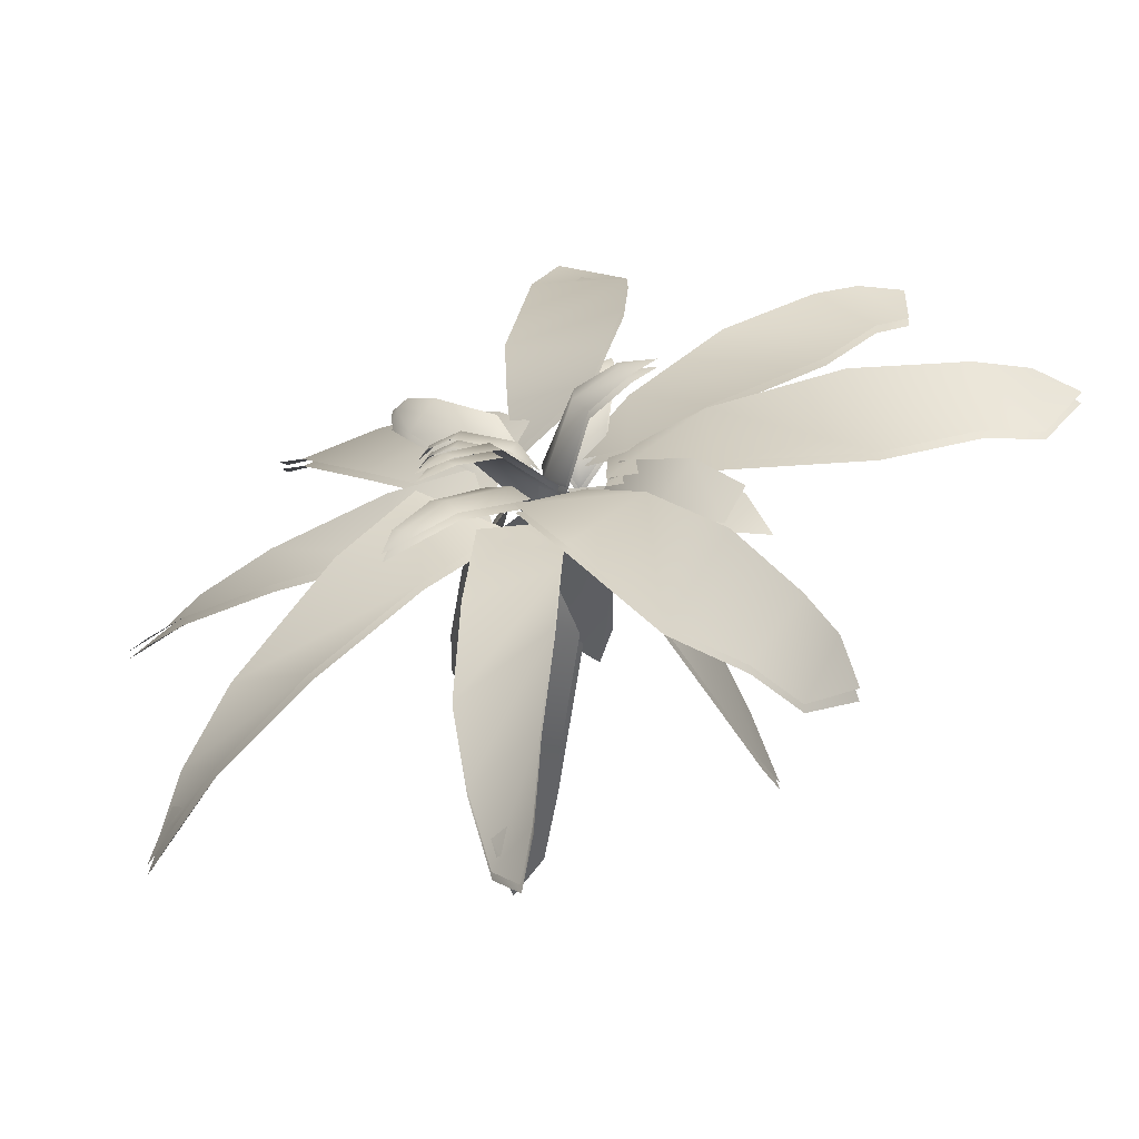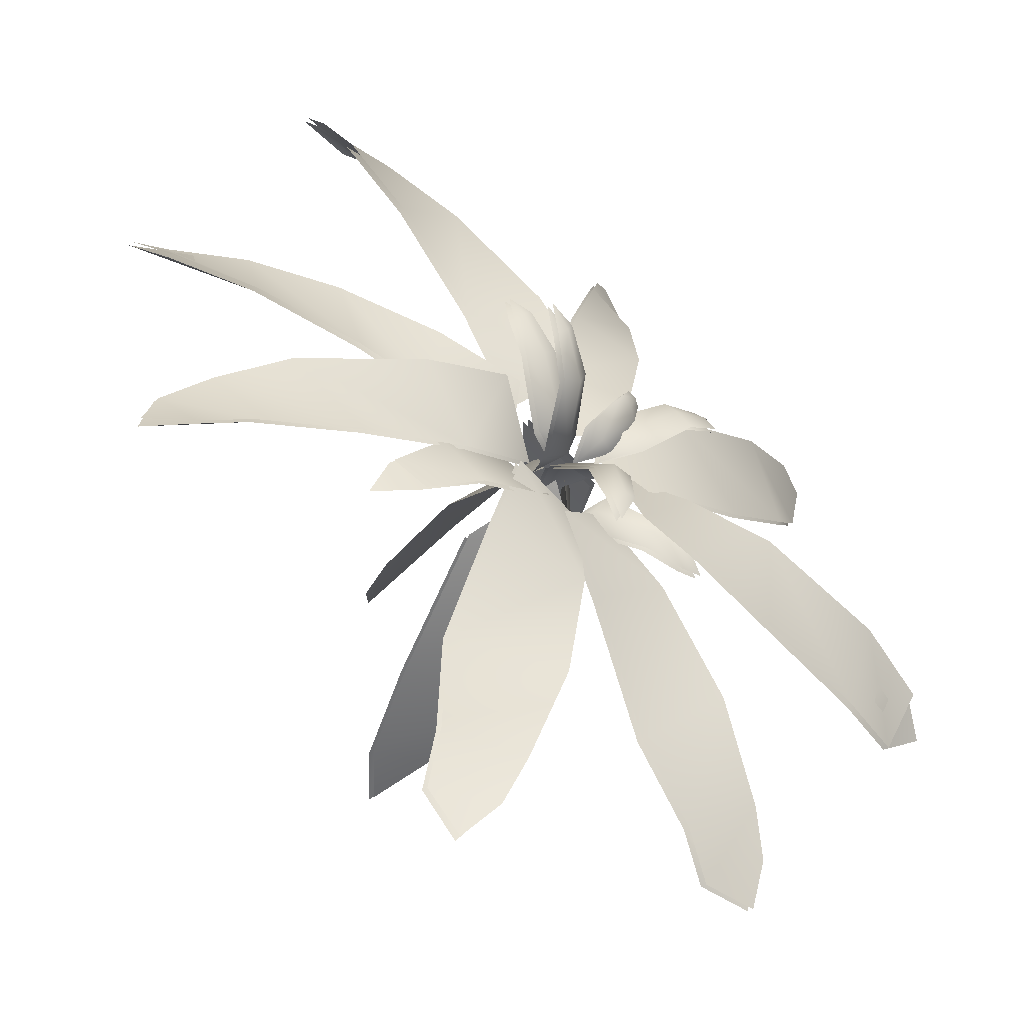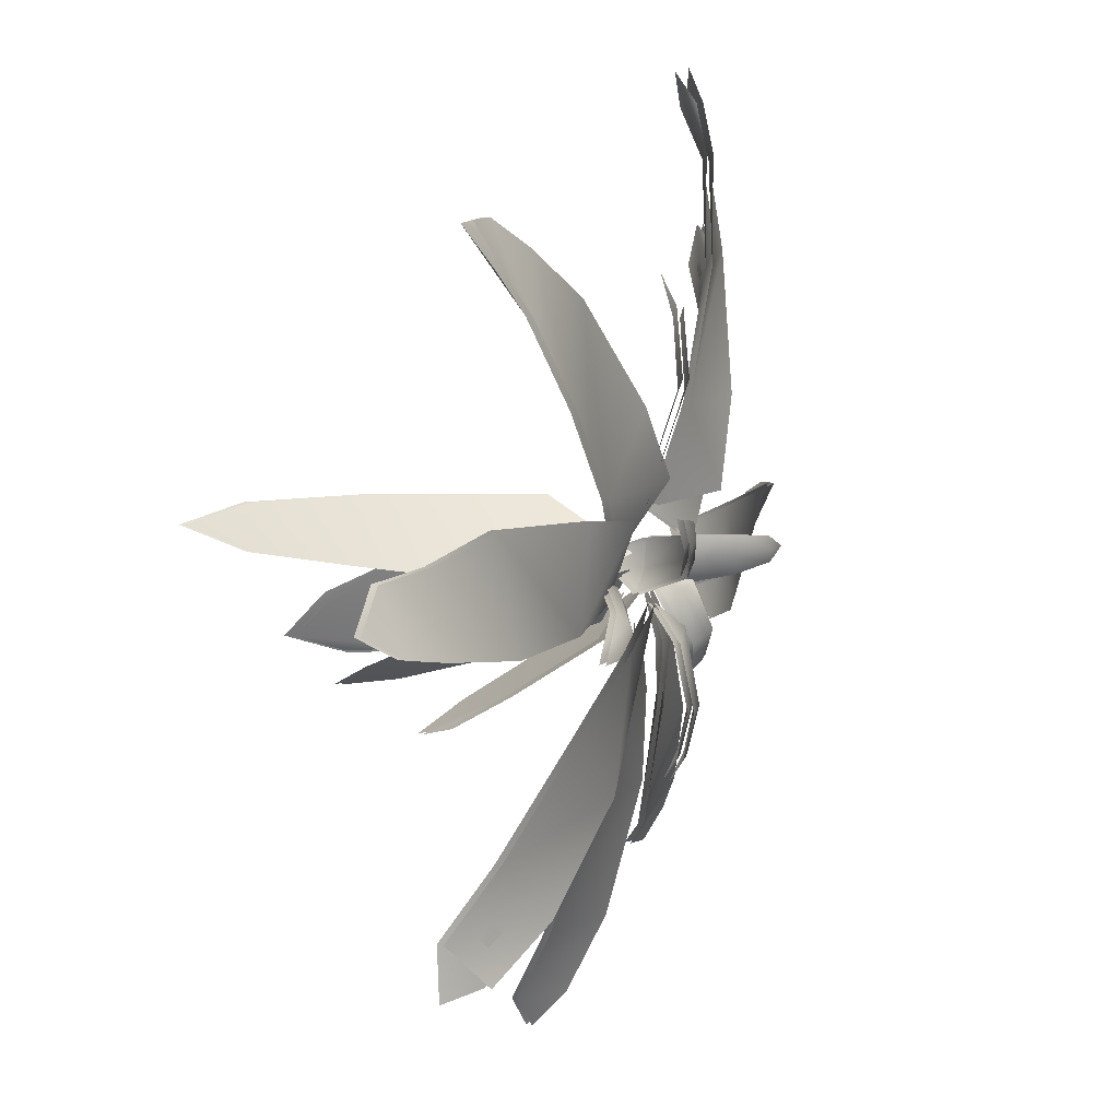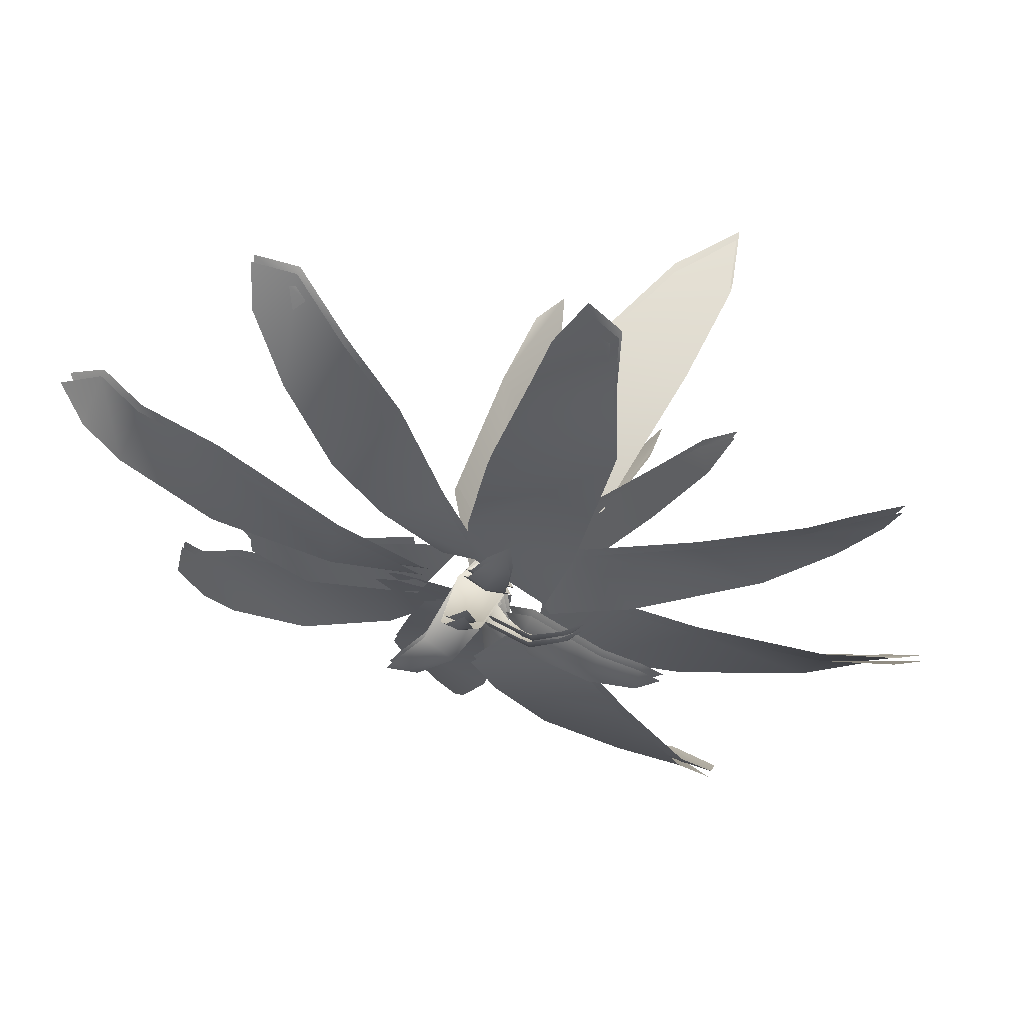
<metadata>
{"format":"obj","ext":"obj","renderer":"f3d","projection":"perspective","resolution":1024,"background":"white","views":[{"elev":63.8,"azim":-160.8,"up":"+Z"},{"elev":56.2,"azim":-54.2,"up":"+Z"},{"elev":-64.4,"azim":-56.4,"up":"+Y"},{"elev":39.3,"azim":47.2,"up":"+Y"}]}
</metadata>
<code>
o rdmobj01.005
v 85.72 25.31 32.45
v 86.07 19.97 24.84
v 89.98 26.13 25.52
v 79.96 22.52 38.59
v 81.33 14.81 30.76
v 65.73 16.78 49.24
v 71.55 6.241 37.85
v 47.94 9.012 57.76
v 54.06 -2.885 51.68
v 41.16 -7.695 59.47
v 33.68 2.633 61.35
v 35.84 -19.04 58.37
v 48.12 -5.985 52.04
v 38.24 -3.339 57.28
v 42.4 -22.79 51.14
v 61 -9.558 42.76
v 53.18 -27.5 37.53
v 67.5 -29.49 19.53
v 76.19 -16.77 25.33
v 75.84 -28.07 7.622
v 83.16 -20.94 12.6
v 83.86 -24.35 5.129
v 38.72 6.056 44.1
v 17.51 9.974 51.27
v 29.64 -1.602 58.07
v 33.25 19.89 18.13
v 16.98 23.45 22
v 28.3 28.51 1.604
v 17.45 29.45 5.817
v 21.81 32.98 -6.752
v 35.68 -8.172 51.77
v 37.48 7.499 56.23
v 32.68 -2.376 63.27
v 38.36 -3.092 30.97
v 39.74 8.965 33.14
v 39.76 1.163 17.81
v 40.1 9.06 20.7
v 40.08 6.163 11.21
v 12.13 1.523 56.07
v 19.8 -16.35 51.75
v 25.44 -6.916 63.9
v -3.581 4.295 30.01
v 1.406 -8.882 25.22
v -12.87 5.291 12.66
v -8.02 -3.598 10.93
v -16.08 3.402 1.847
v 21.66 -13.24 51.89
v 34.72 -3.335 51.71
v 27.61 -7.105 61.98
v 19.25 -11.29 30.53
v 28.84 -3.652 29.22
v 18.22 -9.111 16.84
v 24.66 -3.726 17.5
v 19.33 -5.699 9.372
v 57.53 66.95 76.05
v 61.95 65.91 65.41
v 60.27 73.03 71.19
v 55.04 58.67 78.31
v 62.51 56.35 66.74
v 47.5 41.06 79.68
v 61.4 40.51 65.09
v 38.19 20.56 75.98
v 54.02 16.85 66.5
v 46.68 1.988 65.97
v 30.59 5.343 69.49
v 7.727 57.76 94.9
v 11.65 63.53 88.32
v 6.623 65.76 93.52
v 11.69 43.46 92.63
v 19.37 52.38 85.75
v 15.93 25.81 86.6
v 26.57 39.08 80.87
v 19.49 13.24 79.05
v 31.7 21.81 76.2
v 34.8 7.23 70.41
v 23 0.8006 68.81
v -23.63 24.88 110.3
v -21.88 34.3 106.5
v -28.32 31.61 110.8
v -17.07 19.4 107.8
v -13.33 30.71 105.3
v -3.977 8.925 98.79
v 0.03461 26.33 99.32
v 10.86 0.104 84.55
v 18.45 14.03 88.83
v 29.13 5.839 79.44
v 21.47 -4.218 71.16
v 19.46 2.946 72.9
v 18.36 -10.54 70.92
v 21.14 -2.733 62.17
v 8.464 3.479 86.22
v 5.964 -6.494 86.37
v -2.181 4.966 91.9
v -3.133 -1.978 91.51
v -4.09 -69.41 42.92
v -14.1 -64.75 45.17
v -11.5 -72.39 40.93
v 2.031 -63.66 45.94
v -9.779 -58.2 50.78
v 13.59 -49.5 50.48
v -4.502 -45.27 58.28
v 23.28 -30.57 54.79
v 9.281 -26.57 66.16
v 18.25 -13.68 69.15
v 27.96 -14.74 57.1
v 27.53 -24.43 66.23
v 41.41 -23.63 53.23
v 36.33 -13.36 57.34
v 28.53 -33.72 60.97
v 47.02 -37.67 45.63
v 30.16 -48.15 49.98
v 34.32 -63.78 33.34
v 49.74 -58.11 32.06
v 37.37 -71.06 21.05
v 48.74 -69.23 21.83
v -36.35 -40.56 80.74
v -41.1 -30.28 81.65
v -44.39 -38.83 81.1
v -27.56 -39.1 80.13
v -32.4 -26.47 83.36
v -9.741 -34.06 76.13
v -19.07 -17.82 83.57
v 8.916 -24.23 69.69
v 3.984 -9.808 80.3
v 18.57 -4.554 75.71
v 21.36 -14.24 63.39
v 47.75 -5.249 51.03
v 35.48 -18.3 57.36
v 37.88 -2.603 56.27
v 42.04 -22.05 50.13
v 60.64 -8.822 41.76
v 52.81 -26.76 36.53
v 67.14 -28.75 18.52
v 75.83 -16.03 24.32
v 83.49 -23.61 4.127
v 82.79 -20.21 11.6
v 75.48 -27.33 6.619
v -2.547 5.702 90.9
v -3.498 -1.242 90.51
v -9.255 4.505 92.03
v 8.099 4.215 85.21
v 5.599 -5.757 85.37
v 18 -9.801 69.92
v 19.09 3.682 71.9
v 17.02 -24.54 77.01
v 22.07 -21.87 76.31
v 22.93 -23.23 74.66
v 28.42 -18.82 70.72
v 27.7 -15.93 72.69
v 28.95 -6.355 63.57
v 30.55 -9.847 60.64
v 23.64 -3.382 57.9
v 24.82 -5.09 66.51
v 24.42 -14.02 74.18
v 19.91 -20.41 77.32
v 37 -70.33 20.05
v 48.37 -68.49 20.83
v 44.49 -73.42 15.47
v 33.95 -63.05 32.34
v 49.37 -57.37 31.06
v 46.66 -36.93 44.63
v 29.79 -47.42 48.97
v 28.16 -32.99 59.96
v 41.04 -22.9 52.22
v 27.17 -23.7 65.23
v 35.97 -12.62 56.34
v 49.33 -5.173 58.5
v 47.84 -6.905 61.8
v 47.74 -5.594 62.72
v 43.82 -6.67 66.6
v 43.32 -8.892 65.6
v 34.16 -9.315 66.87
v 34.52 -6.481 68.64
v 29.74 -7.203 63.77
v 34.82 -10.7 63.57
v 42.98 -10.02 63.01
v 47.53 -7.753 60.07
v 43.7 8.026 81.26
v 41.1 2.944 80.48
v 39.04 3.499 81.35
v 33.74 -1.6 78.03
v 36.27 -3.119 76.02
v 29.46 -5.458 64.86
v 25.58 -4.017 67.35
v 27.68 -0.6076 58.34
v 34.2 -3.818 63.4
v 39.47 -1.945 73.77
v 43.26 3.616 78.84
v 45.53 18.2 73.07
v 43.7 13.91 74.05
v 41.65 14.63 74.77
v 37 8.609 74.24
v 39.59 6.576 72.88
v 32.53 -2.226 66.2
v 28.66 -0.08438 68.07
v 29.61 -2.767 60.52
v 36.84 -1.502 64.21
v 42.4 6.366 70.61
v 45.61 13.61 72.46
v 58.84 -17.55 48.04
v 57.2 -15.94 52.43
v 57.31 -13.6 51.95
v 52.53 -10.07 57.2
v 51.54 -13.32 58.68
v 39.31 -10.15 63.84
v 40.29 -5.463 62.41
v 32.99 -9.584 61.79
v 39.59 -14.96 62.52
v 50.6 -16.92 58.05
v 56.46 -18.42 52.13
v 27.44 -34.37 55.58
v 27.75 -31.27 58.02
v 29.55 -30.8 57.59
v 30.28 -24.77 59.41
v 27.46 -24.58 60.28
v 25.75 -13.86 59.35
v 29.63 -13.58 58.43
v 24.51 -10.3 55.59
v 22.4 -15.95 58.78
v 24.58 -25.27 59.69
v 25.73 -31.63 57.68
v 47.57 9.748 56.76
v 40.8 -6.959 58.47
v 33.31 3.37 60.35
v 53.69 -2.149 50.67
v 71.18 6.977 36.85
v 65.37 17.52 48.24
v 80.96 15.54 29.76
v 79.6 23.25 37.59
v 89.61 26.86 24.51
v 85.36 26.05 31.45
v 85.71 20.71 23.83
v 16.66 10.71 50.01
v 32.41 20.63 16.87
v 37.88 6.792 42.84
v 16.13 24.19 20.73
v 20.96 33.71 -8.014
v 16.61 30.19 4.554
v 27.46 29.24 0.3416
v 37.11 8.235 55.23
v 37.99 -2.355 29.97
v 35.31 -7.436 50.77
v 39.37 9.702 32.14
v 39.72 6.899 10.21
v 39.73 9.796 19.7
v 39.4 1.899 16.81
v 19.43 -15.62 50.75
v -3.946 5.032 29
v 11.76 2.259 55.06
v 1.041 -8.146 24.22
v -16.45 4.138 0.8445
v -8.385 -2.862 9.925
v -13.23 6.027 11.66
v 34.35 -2.599 50.71
v 18.89 -10.55 29.53
v 21.29 -12.5 50.88
v 28.48 -2.916 28.22
v 18.96 -4.963 8.371
v 24.29 -2.99 16.5
v 17.86 -8.375 15.84
v 37.82 21.29 74.98
v 46.32 2.724 64.96
v 30.22 6.08 68.49
v 53.66 17.59 65.5
v 61.03 41.25 64.09
v 47.14 41.8 78.68
v 62.15 57.09 65.73
v 54.68 59.4 77.31
v 59.9 73.77 70.19
v 57.17 67.68 75.05
v 61.58 66.64 64.41
v 19.13 13.98 78.05
v 34.44 7.967 69.41
v 22.63 1.537 67.81
v 31.34 22.54 75.2
v 26.21 39.82 79.87
v 15.56 26.55 85.6
v 19.01 53.12 84.75
v 11.33 44.2 91.63
v 6.257 66.49 92.52
v 7.362 58.49 93.89
v 11.29 64.27 87.32
v 10.49 0.8402 83.55
v 28.76 6.575 78.44
v 21.11 -3.482 70.16
v 18.09 14.77 87.83
v -0.3305 27.07 98.32
v -4.342 9.661 97.79
v -13.7 31.45 104.3
v -17.43 20.14 106.8
v -28.68 32.34 108.4
v -23.99 25.61 109.3
v -22.25 35.04 105.5
v 22.91 -29.83 53.79
v 17.88 -12.95 68.14
v 27.6 -14 56.1
v 8.916 -25.83 65.16
v -4.867 -44.53 57.28
v 13.22 -48.77 49.47
v -10.14 -57.47 49.78
v 1.666 -62.93 44.94
v -11.87 -71.65 39.93
v -4.455 -68.67 41.92
v -14.46 -64.01 44.16
v 8.551 -23.5 68.68
v 18.2 -3.818 74.71
v 20.99 -13.5 62.39
v 3.618 -9.072 79.3
v -19.43 -17.09 82.57
v -10.11 -33.33 75.13
v -32.76 -25.73 82.36
v -27.92 -38.37 79.13
v -44.76 -38.09 79.2
v -36.71 -39.82 79.74
v -41.46 -29.54 80.64
v 23.3 -23.96 75.66
v 22.44 -22.6 77.31
v 17.39 -25.28 78.01
v 28.79 -19.56 71.72
v 20.28 -21.15 78.32
v 28.07 -16.67 73.69
v 24.78 -14.75 75.18
v 29.31 -7.091 64.57
v 30.92 -10.58 61.64
v 25.19 -5.826 67.51
v 24 -4.118 58.9
v 48.1 -6.33 63.72
v 48.2 -7.641 62.8
v 49.7 -5.909 59.51
v 44.18 -7.406 67.6
v 47.9 -8.49 61.08
v 43.68 -9.628 66.61
v 43.34 -10.76 64.02
v 34.52 -10.05 67.87
v 34.89 -7.217 69.64
v 35.18 -11.43 64.57
v 30.1 -7.939 64.78
v 39.4 2.763 82.35
v 41.47 2.208 81.49
v 44.07 7.29 82.27
v 34.1 -2.336 79.03
v 43.63 2.88 79.85
v 36.63 -3.855 77.02
v 39.83 -2.681 74.77
v 29.83 -6.194 65.86
v 25.95 -4.753 68.35
v 34.56 -4.554 64.4
v 28.04 -1.344 59.34
v 42.01 13.89 75.77
v 44.07 13.18 75.06
v 45.9 17.46 74.08
v 37.37 7.873 75.24
v 45.98 12.88 73.46
v 39.95 5.839 73.88
v 42.77 5.63 71.61
v 32.9 -2.962 67.2
v 29.03 -0.8206 69.08
v 37.2 -2.238 65.21
v 29.98 -3.503 61.52
v 57.67 -14.34 52.95
v 57.57 -16.67 53.43
v 59.2 -18.29 49.04
v 52.9 -10.81 58.2
v 56.82 -19.15 53.13
v 51.9 -14.05 59.68
v 50.96 -17.65 59.06
v 39.68 -10.89 64.84
v 40.65 -6.2 63.41
v 39.95 -15.7 63.52
v 33.36 -10.32 62.8
v 29.91 -31.54 58.59
v 28.12 -32 59.03
v 27.8 -35.1 56.58
v 30.64 -25.51 60.41
v 26.1 -32.37 58.68
v 27.82 -25.32 61.28
v 24.95 -26.01 60.69
v 26.12 -14.59 60.35
v 29.99 -14.32 59.43
v 22.77 -16.69 59.79
v 24.88 -11.04 56.59
f 1 2 3
f 4 2 1
f 4 5 2
f 6 5 4
f 5 6 7
f 8 7 6
f 7 8 9
f 8 10 9
f 10 8 11
f 12 13 14
f 13 12 15
f 15 16 13
f 16 15 17
f 18 16 17
f 16 18 19
f 19 18 20
f 19 20 21
f 21 20 22
f 23 24 25
f 26 24 23
f 24 26 27
f 27 26 28
f 27 28 29
f 29 28 30
f 31 32 33
f 34 32 31
f 32 34 35
f 35 34 36
f 35 36 37
f 37 36 38
f 39 40 41
f 42 40 39
f 40 42 43
f 43 42 44
f 43 44 45
f 45 44 46
f 47 48 49
f 50 48 47
f 48 50 51
f 51 50 52
f 51 52 53
f 53 52 54
f 55 56 57
f 58 56 55
f 58 59 56
f 60 59 58
f 59 60 61
f 62 61 60
f 61 62 63
f 62 64 63
f 64 62 65
f 66 67 68
f 69 67 66
f 69 70 67
f 71 70 69
f 70 71 72
f 73 72 71
f 72 73 74
f 73 75 74
f 75 73 76
f 77 78 79
f 80 78 77
f 80 81 78
f 82 81 80
f 81 82 83
f 84 83 82
f 83 84 85
f 84 86 85
f 86 84 87
f 88 89 90
f 91 89 88
f 89 91 92
f 93 92 91
f 92 93 94
f 95 96 97
f 98 96 95
f 98 99 96
f 100 99 98
f 99 100 101
f 102 101 100
f 101 102 103
f 102 104 103
f 104 102 105
f 106 107 108
f 107 106 109
f 109 110 107
f 110 109 111
f 112 110 111
f 110 112 113
f 114 113 112
f 113 114 115
f 116 117 118
f 119 117 116
f 119 120 117
f 121 120 119
f 120 121 122
f 123 122 121
f 122 123 124
f 123 125 124
f 125 123 126
f 127 128 129
f 128 127 130
f 131 130 127
f 130 131 132
f 131 133 132
f 133 131 134
f 133 134 135
f 135 134 136
f 133 135 137
f 138 139 140
f 141 139 138
f 139 141 142
f 141 143 142
f 143 141 144
f 145 146 147
f 146 148 147
f 148 146 149
f 150 148 149
f 148 150 151
f 152 151 150
f 152 150 153
f 154 150 149
f 150 154 153
f 149 155 154
f 155 149 146
f 145 155 146
f 156 157 158
f 159 157 156
f 157 159 160
f 159 161 160
f 161 159 162
f 163 161 162
f 161 163 164
f 165 164 163
f 164 165 166
f 167 168 169
f 168 170 169
f 170 168 171
f 172 170 171
f 170 172 173
f 174 173 172
f 174 172 175
f 176 172 171
f 172 176 175
f 177 171 168
f 167 177 168
f 171 177 176
f 178 179 180
f 179 181 180
f 181 179 182
f 183 181 182
f 181 183 184
f 185 184 183
f 185 183 186
f 187 183 182
f 183 187 186
f 182 188 187
f 188 182 179
f 178 188 179
f 189 190 191
f 190 192 191
f 192 190 193
f 194 192 193
f 192 194 195
f 196 195 194
f 196 194 197
f 194 198 197
f 198 194 193
f 199 193 190
f 189 199 190
f 193 199 198
f 200 201 202
f 201 203 202
f 203 201 204
f 205 203 204
f 203 205 206
f 207 206 205
f 207 205 208
f 209 205 204
f 205 209 208
f 210 204 201
f 200 210 201
f 204 210 209
f 211 212 213
f 212 214 213
f 214 212 215
f 216 214 215
f 214 216 217
f 218 217 216
f 218 216 219
f 220 216 215
f 216 220 219
f 215 221 220
f 221 215 212
f 211 221 212
f 222 223 224
f 223 222 225
f 222 226 225
f 226 222 227
f 227 228 226
f 228 227 229
f 228 229 230
f 230 229 231
f 228 230 232
f 233 234 235
f 234 233 236
f 234 236 237
f 237 236 238
f 234 237 239
f 240 241 242
f 241 240 243
f 241 243 244
f 244 243 245
f 241 244 246
f 247 248 249
f 248 247 250
f 248 250 251
f 251 250 252
f 248 251 253
f 254 255 256
f 255 254 257
f 255 257 258
f 258 257 259
f 255 258 260
f 261 262 263
f 262 261 264
f 261 265 264
f 265 261 266
f 266 267 265
f 267 266 268
f 267 268 269
f 269 268 270
f 267 269 271
f 272 273 274
f 273 272 275
f 272 276 275
f 276 272 277
f 277 278 276
f 278 277 279
f 278 279 280
f 280 279 281
f 278 280 282
f 283 284 285
f 284 283 286
f 283 287 286
f 287 283 288
f 288 289 287
f 289 288 290
f 289 290 291
f 291 290 292
f 289 291 293
f 294 295 296
f 295 294 297
f 294 298 297
f 298 294 299
f 299 300 298
f 300 299 301
f 300 301 302
f 302 301 303
f 300 302 304
f 305 306 307
f 306 305 308
f 305 309 308
f 309 305 310
f 310 311 309
f 311 310 312
f 311 312 313
f 313 312 314
f 311 313 315
f 316 317 318
f 319 317 316
f 317 320 318
f 317 319 321
f 321 320 317
f 320 321 322
f 319 323 321
f 323 322 321
f 323 319 324
f 322 323 325
f 325 323 326
f 323 324 326
f 327 328 329
f 330 328 327
f 328 331 329
f 332 331 328
f 328 330 332
f 331 332 333
f 334 333 332
f 330 334 332
f 334 330 335
f 333 334 336
f 334 335 337
f 336 334 337
f 338 339 340
f 341 339 338
f 339 342 340
f 339 341 343
f 343 342 339
f 342 343 344
f 341 345 343
f 345 344 343
f 345 341 346
f 344 345 347
f 347 345 348
f 345 346 348
f 349 350 351
f 352 350 349
f 350 353 351
f 354 353 350
f 350 352 354
f 353 354 355
f 356 355 354
f 352 356 354
f 356 352 357
f 355 356 358
f 358 356 359
f 356 357 359
f 360 361 362
f 363 361 360
f 361 364 362
f 361 363 365
f 365 364 361
f 364 365 366
f 367 366 365
f 363 367 365
f 367 363 368
f 366 367 369
f 369 367 370
f 367 368 370
f 371 372 373
f 374 372 371
f 372 375 373
f 376 375 372
f 372 374 376
f 375 376 377
f 378 377 376
f 374 378 376
f 378 374 379
f 377 378 380
f 380 378 381
f 378 379 381

</code>
